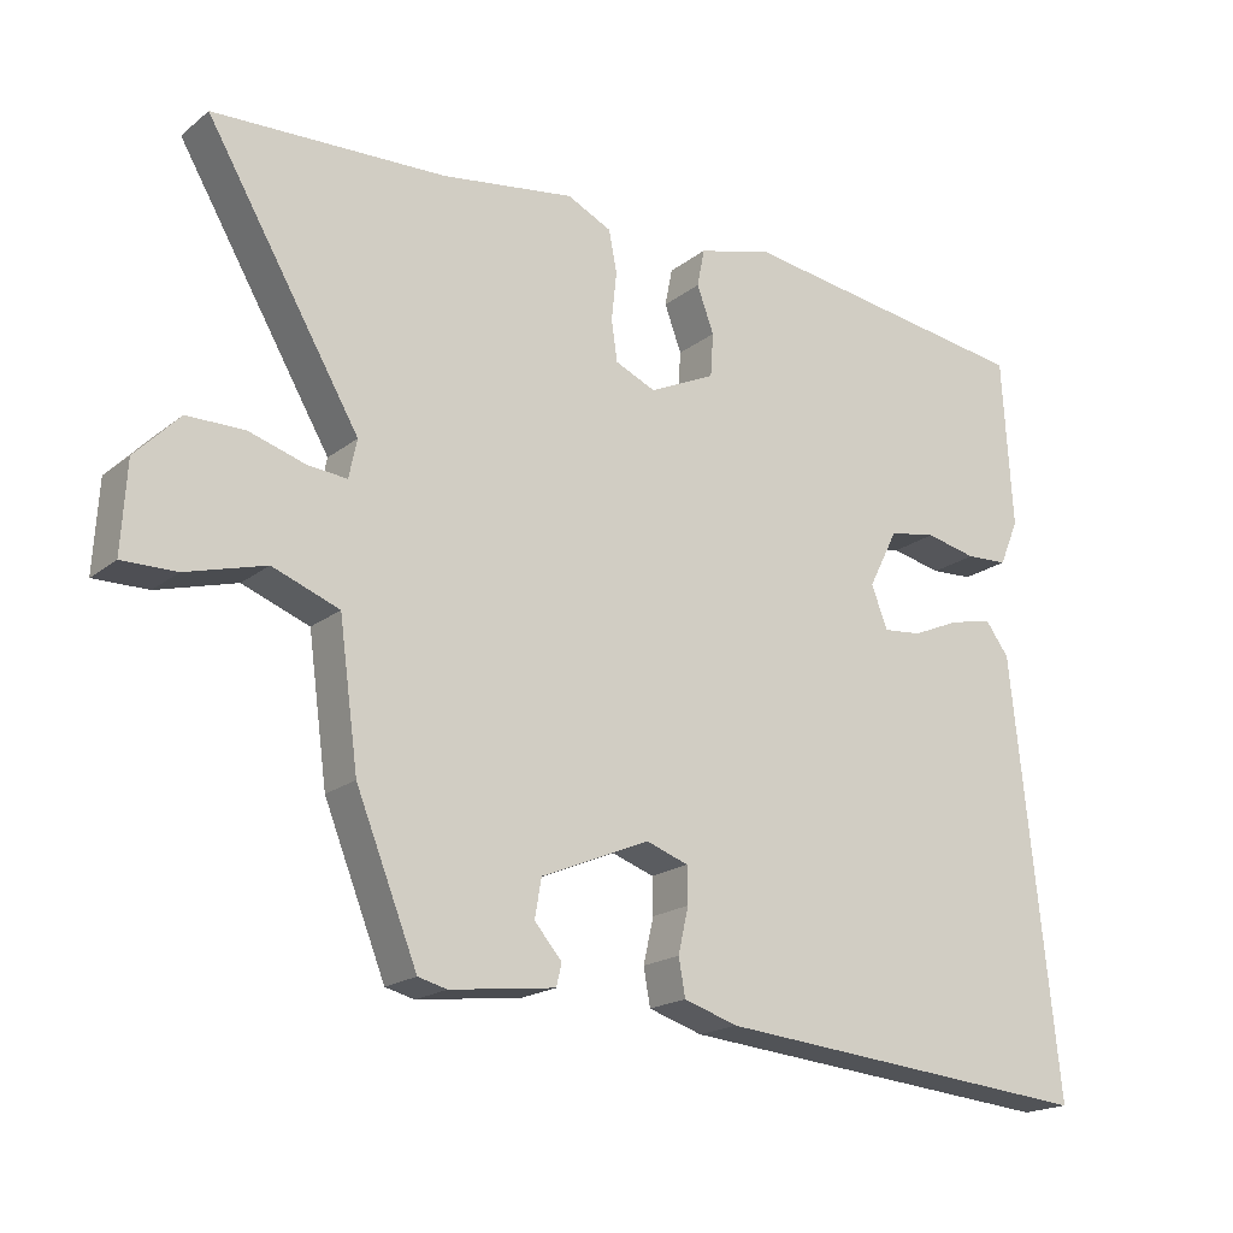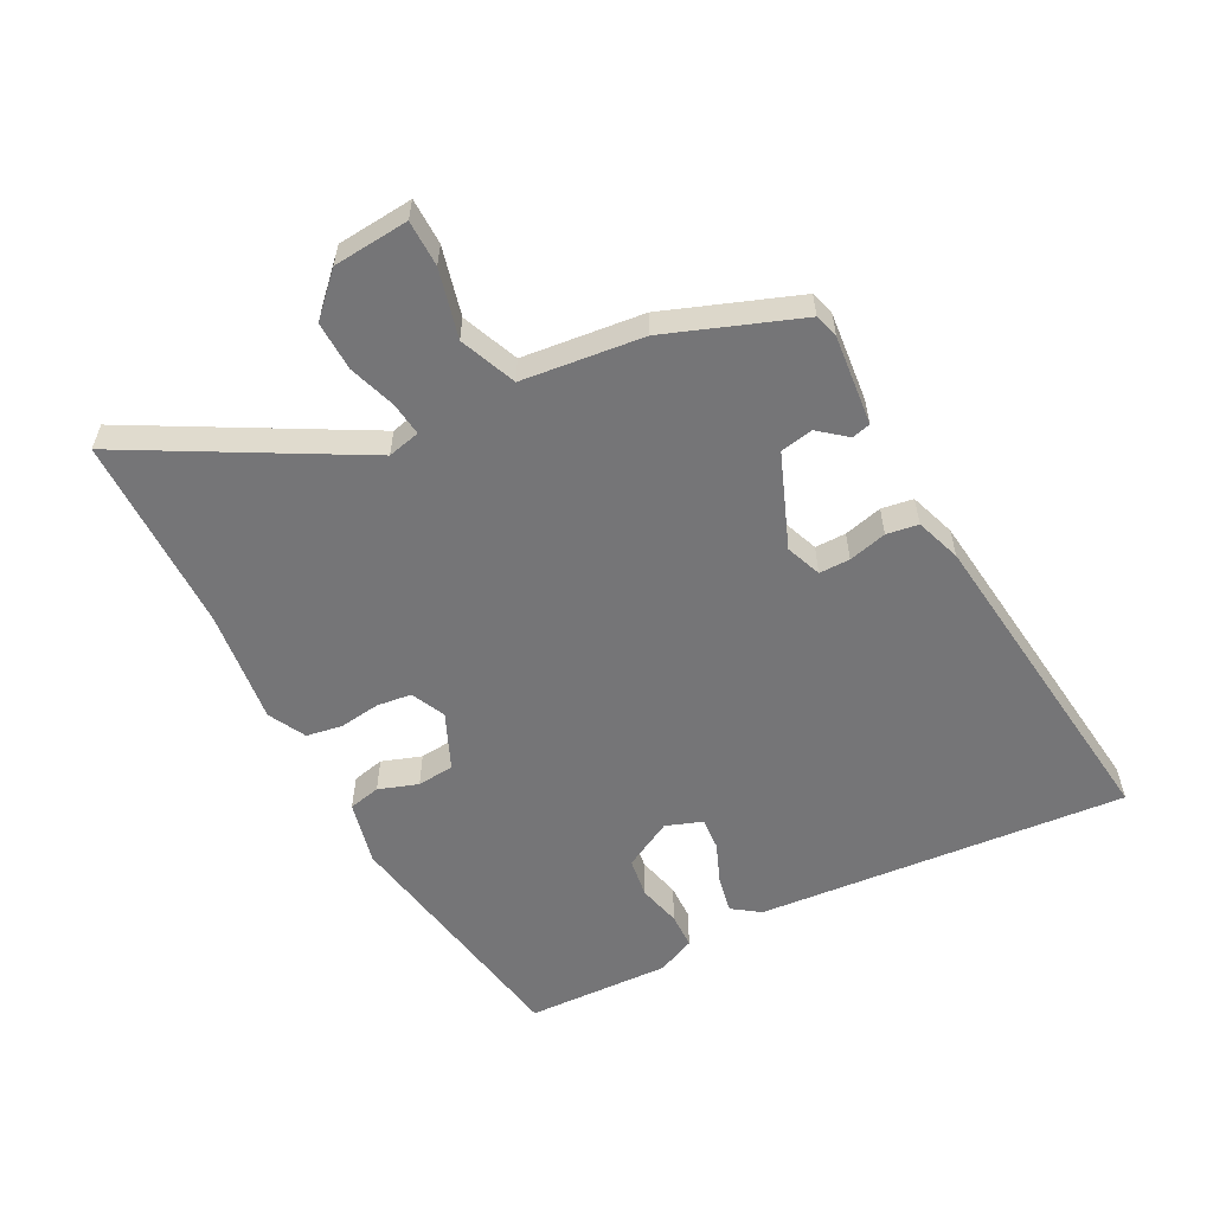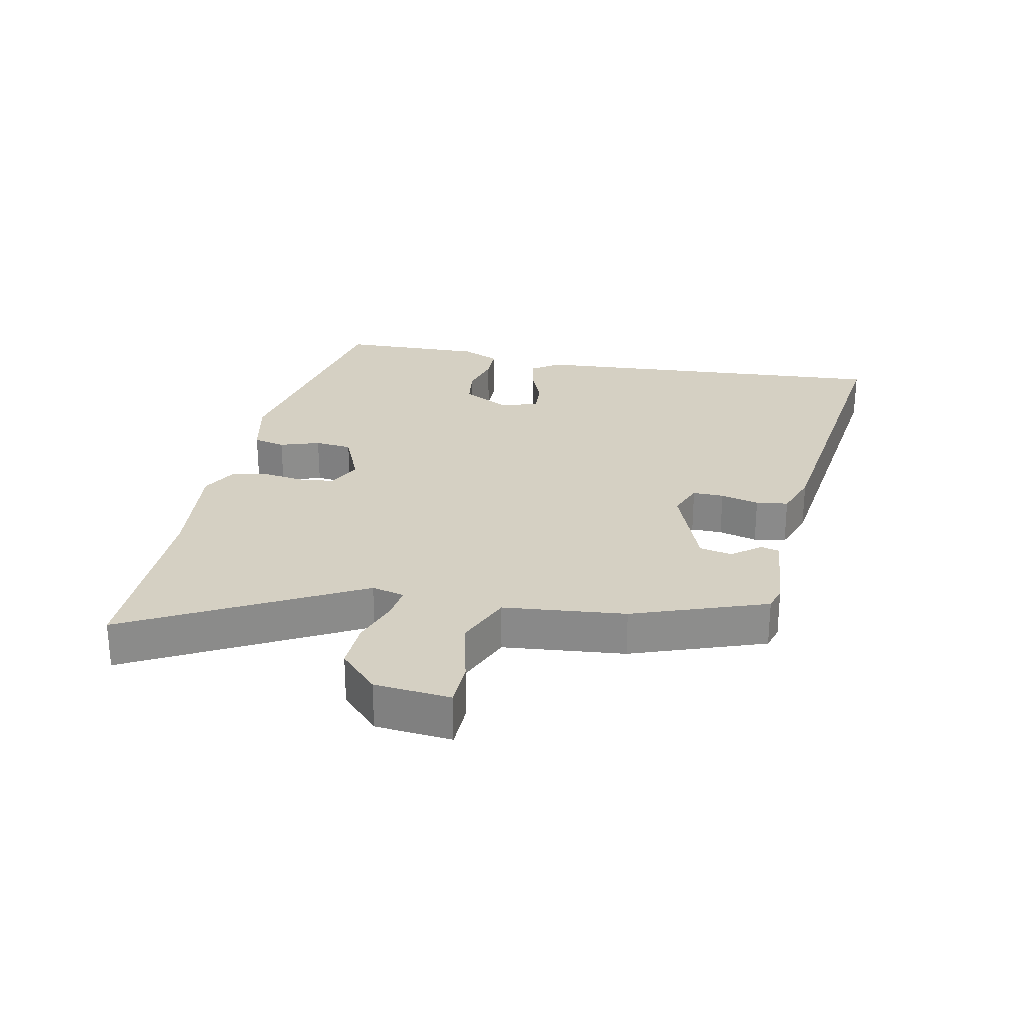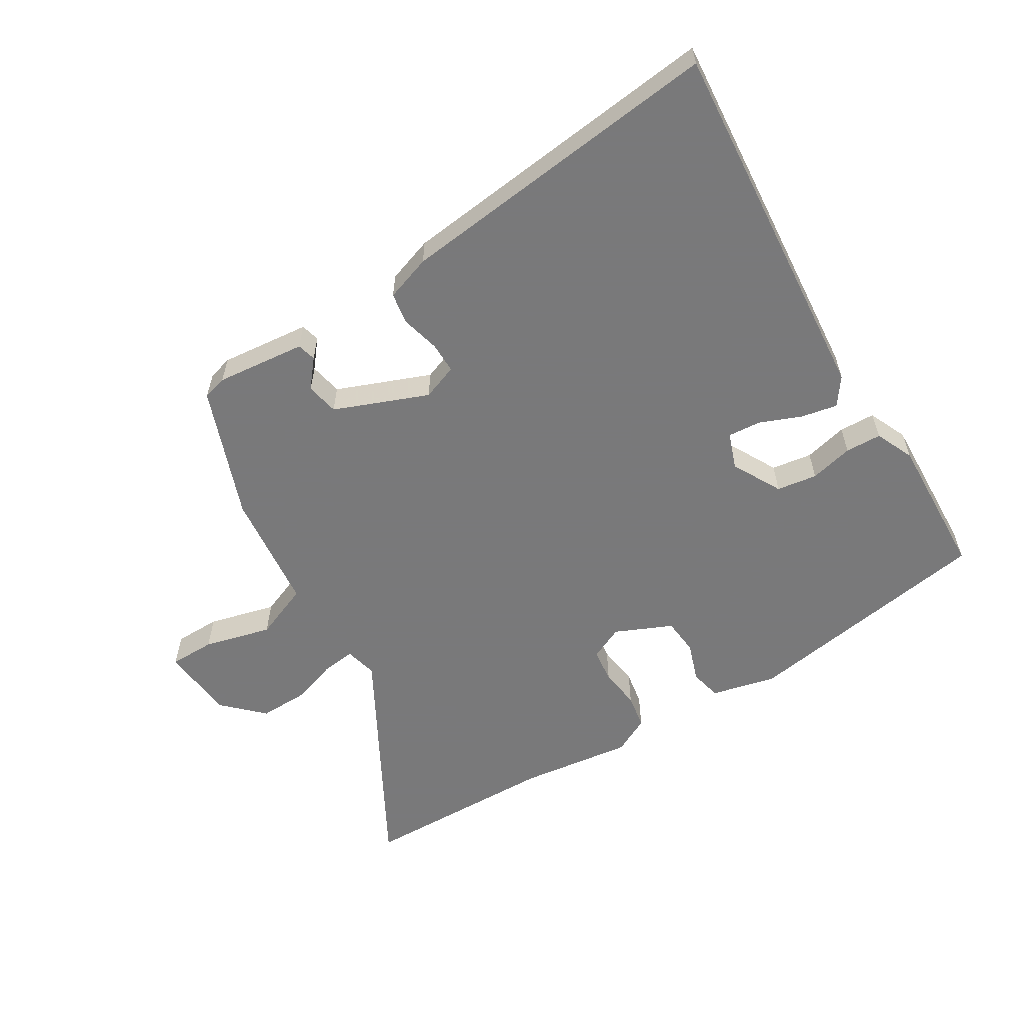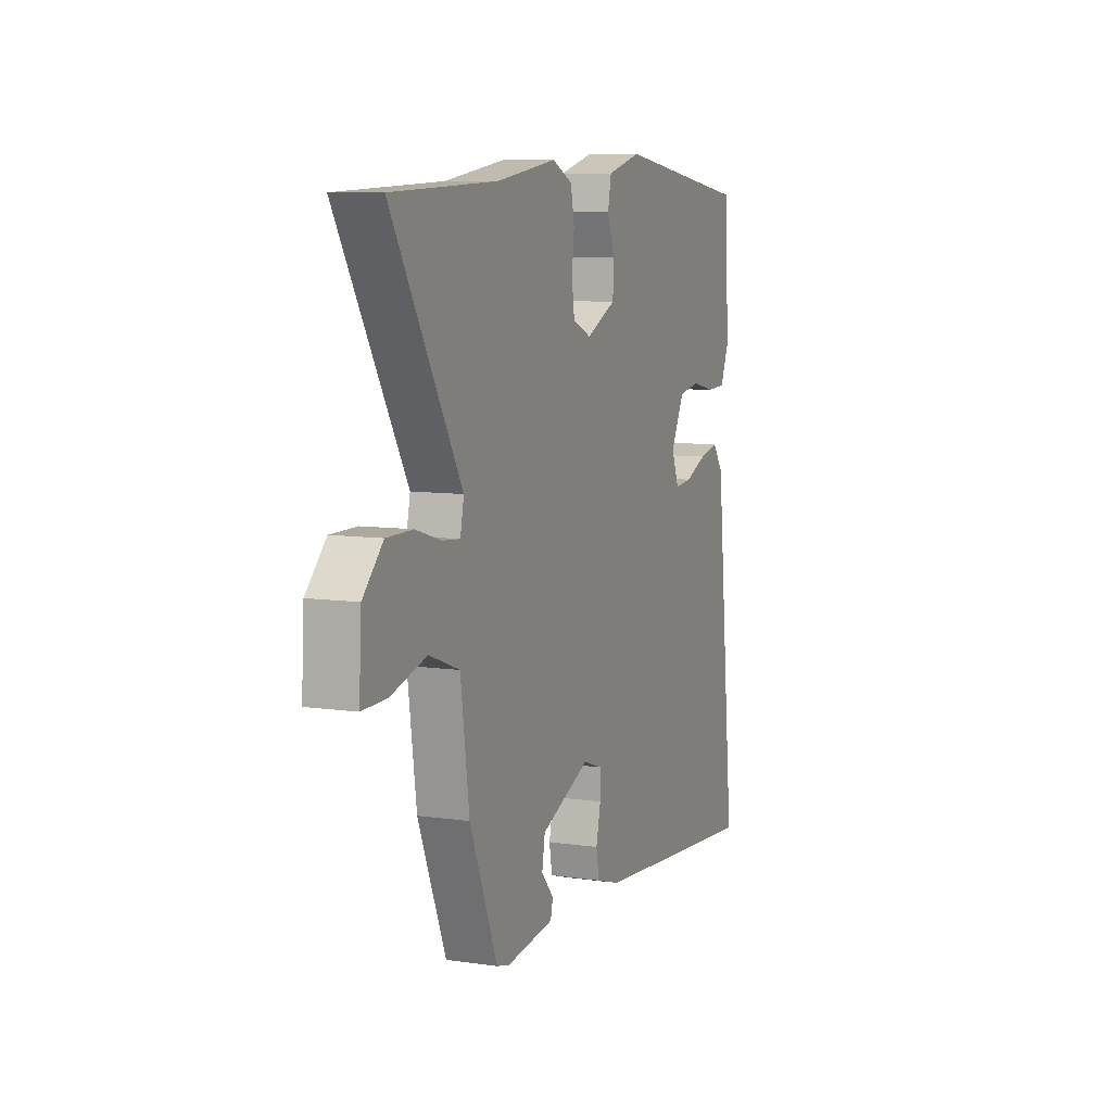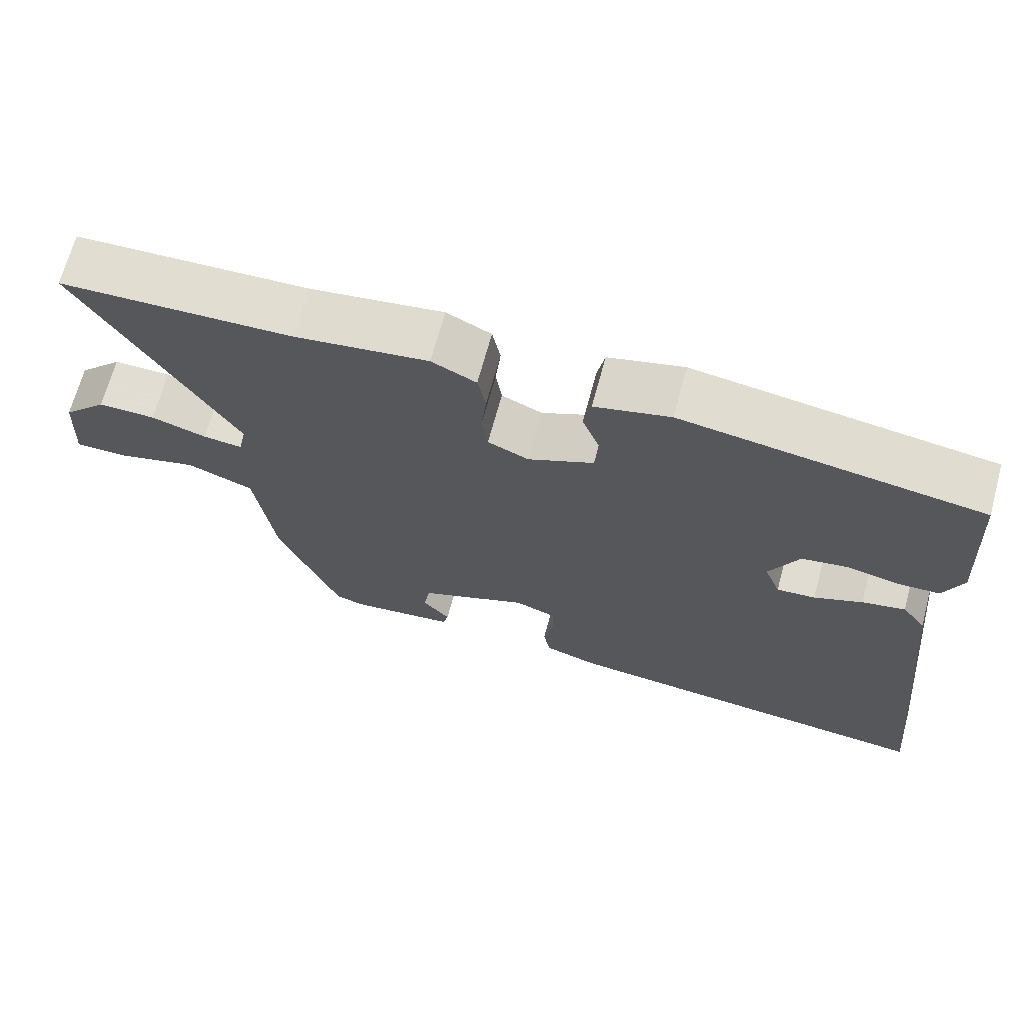
<metadata>
{"format":"obj","ext":"obj","renderer":"f3d","projection":"perspective","resolution":1024,"background":"white","views":[{"elev":-18.9,"azim":145.1,"up":"+Z"},{"elev":-56.6,"azim":119.0,"up":"+Y"},{"elev":26.0,"azim":103.7,"up":"+Y"},{"elev":-57.8,"azim":-147.3,"up":"+Y"},{"elev":8.5,"azim":111.7,"up":"+Z"},{"elev":68.1,"azim":-164.8,"up":"+Z"}]}
</metadata>
<code>
v 0.388 0.07 -0.468
v 0.349 0.07 -0.478
v 0.207 0.07 -0.46
v 0.2 0.07 -0.43
v 0.237 0.07 -0.387
v 0.228 0.07 -0.335
v 0.081 0.07 -0.273
v 0.024 0.07 -0.293
v 0.023 0.07 -0.342
v 0.037 0.07 -0.403
v 0.028 0.07 -0.453
v -0.045 0.07 -0.476
v -0.566 0.07 -0.523
v -0.504 0.07 0.063
v -0.472 0.07 0.106
v -0.414 0.07 0.093
v -0.349 0.07 0.065
v -0.297 0.07 0.06
v -0.275 0.07 0.117
v -0.315 0.07 0.196
v -0.379 0.07 0.207
v -0.448 0.07 0.192
v -0.505 0.07 0.195
v -0.531 0.07 0.257
v -0.517 0.07 0.486
v -0.113 0.07 0.543
v -0.011 0.07 0.516
v -0.001 0.07 0.465
v -0.024 0.07 0.403
v -0.02 0.07 0.344
v 0.069 0.07 0.302
v 0.124 0.07 0.326
v 0.132 0.07 0.381
v 0.125 0.07 0.447
v 0.136 0.07 0.503
v 0.196 0.07 0.532
v 0.376 0.07 0.505
v 0.69 0.07 0.492
v 0.483 0.07 0.139
v 0.494 0.07 0.087
v 0.547 0.07 0.092
v 0.622 0.07 0.115
v 0.7 0.07 0.115
v 0.76 0.07 0.053
v 0.767 0.07 -0.067
v 0.694 0.07 -0.066
v 0.587 0.07 -0.036
v 0.497 0.07 -0.07
v 0.471 0.07 -0.261
v 0.388 0 -0.468
v 0.349 0 -0.478
v 0.207 0 -0.46
v 0.2 0 -0.43
v 0.237 0 -0.387
v 0.228 0 -0.335
v 0.081 0 -0.273
v 0.024 0 -0.293
v 0.023 0 -0.342
v 0.037 0 -0.403
v 0.028 0 -0.453
v -0.045 0 -0.476
v -0.566 0 -0.523
v -0.504 0 0.063
v -0.472 0 0.106
v -0.414 0 0.093
v -0.349 0 0.065
v -0.297 0 0.06
v -0.275 0 0.117
v -0.315 0 0.196
v -0.379 0 0.207
v -0.448 0 0.192
v -0.505 0 0.195
v -0.531 0 0.257
v -0.517 0 0.486
v -0.113 0 0.543
v -0.011 0 0.516
v -0.001 0 0.465
v -0.024 0 0.403
v -0.02 0 0.344
v 0.069 0 0.302
v 0.124 0 0.326
v 0.132 0 0.381
v 0.125 0 0.447
v 0.136 0 0.503
v 0.196 0 0.532
v 0.376 0 0.505
v 0.69 0 0.492
v 0.483 0 0.139
v 0.494 0 0.087
v 0.547 0 0.092
v 0.622 0 0.115
v 0.7 0 0.115
v 0.76 0 0.053
v 0.767 0 -0.067
v 0.694 0 -0.066
v 0.587 0 -0.036
v 0.497 0 -0.07
v 0.471 0 -0.261
f 1 2 3
f 49 1 3
f 48 49 3
f 45 46 47
f 44 45 47
f 43 44 47
f 42 43 47
f 41 42 47
f 40 41 47 48
f 39 40 48 3
f 37 38 39
f 36 37 39
f 35 36 39
f 34 35 39
f 33 34 39
f 32 33 39
f 31 32 39
f 27 28 29
f 26 27 29
f 25 26 29
f 24 25 29
f 23 24 29
f 22 23 29
f 21 22 29
f 20 21 29 30
f 19 20 30 31
f 15 16 17
f 14 15 17
f 13 14 17
f 12 13 17
f 11 12 17
f 10 11 17
f 9 10 17
f 8 9 17 18
f 19 31 39
f 18 19 39
f 8 18 39
f 7 8 39
f 3 4 5
f 39 3 5
f 6 7 39
f 5 6 39
f 52 51 50
f 52 50 98
f 52 98 97
f 96 95 94
f 96 94 93
f 96 93 92
f 96 92 91
f 96 91 90
f 97 96 90 89
f 52 97 89 88
f 88 87 86
f 88 86 85
f 88 85 84
f 88 84 83
f 88 83 82
f 88 82 81
f 88 81 80
f 78 77 76
f 78 76 75
f 78 75 74
f 78 74 73
f 78 73 72
f 78 72 71
f 78 71 70
f 79 78 70 69
f 80 79 69 68
f 66 65 64
f 66 64 63
f 66 63 62
f 66 62 61
f 66 61 60
f 66 60 59
f 66 59 58
f 67 66 58 57
f 88 80 68
f 88 68 67
f 88 67 57
f 88 57 56
f 54 53 52
f 54 52 88
f 88 56 55
f 88 55 54
f 1 50 51 2
f 2 51 52 3
f 3 52 53 4
f 4 53 54 5
f 5 54 55 6
f 6 55 56 7
f 7 56 57 8
f 8 57 58 9
f 9 58 59 10
f 10 59 60 11
f 11 60 61 12
f 12 61 62 13
f 13 62 63 14
f 14 63 64 15
f 15 64 65 16
f 16 65 66 17
f 17 66 67 18
f 18 67 68 19
f 19 68 69 20
f 20 69 70 21
f 21 70 71 22
f 22 71 72 23
f 23 72 73 24
f 24 73 74 25
f 25 74 75 26
f 26 75 76 27
f 27 76 77 28
f 28 77 78 29
f 29 78 79 30
f 30 79 80 31
f 31 80 81 32
f 32 81 82 33
f 33 82 83 34
f 34 83 84 35
f 35 84 85 36
f 36 85 86 37
f 37 86 87 38
f 38 87 88 39
f 39 88 89 40
f 40 89 90 41
f 41 90 91 42
f 42 91 92 43
f 43 92 93 44
f 44 93 94 45
f 45 94 95 46
f 46 95 96 47
f 47 96 97 48
f 48 97 98 49
f 49 98 50 1

</code>
